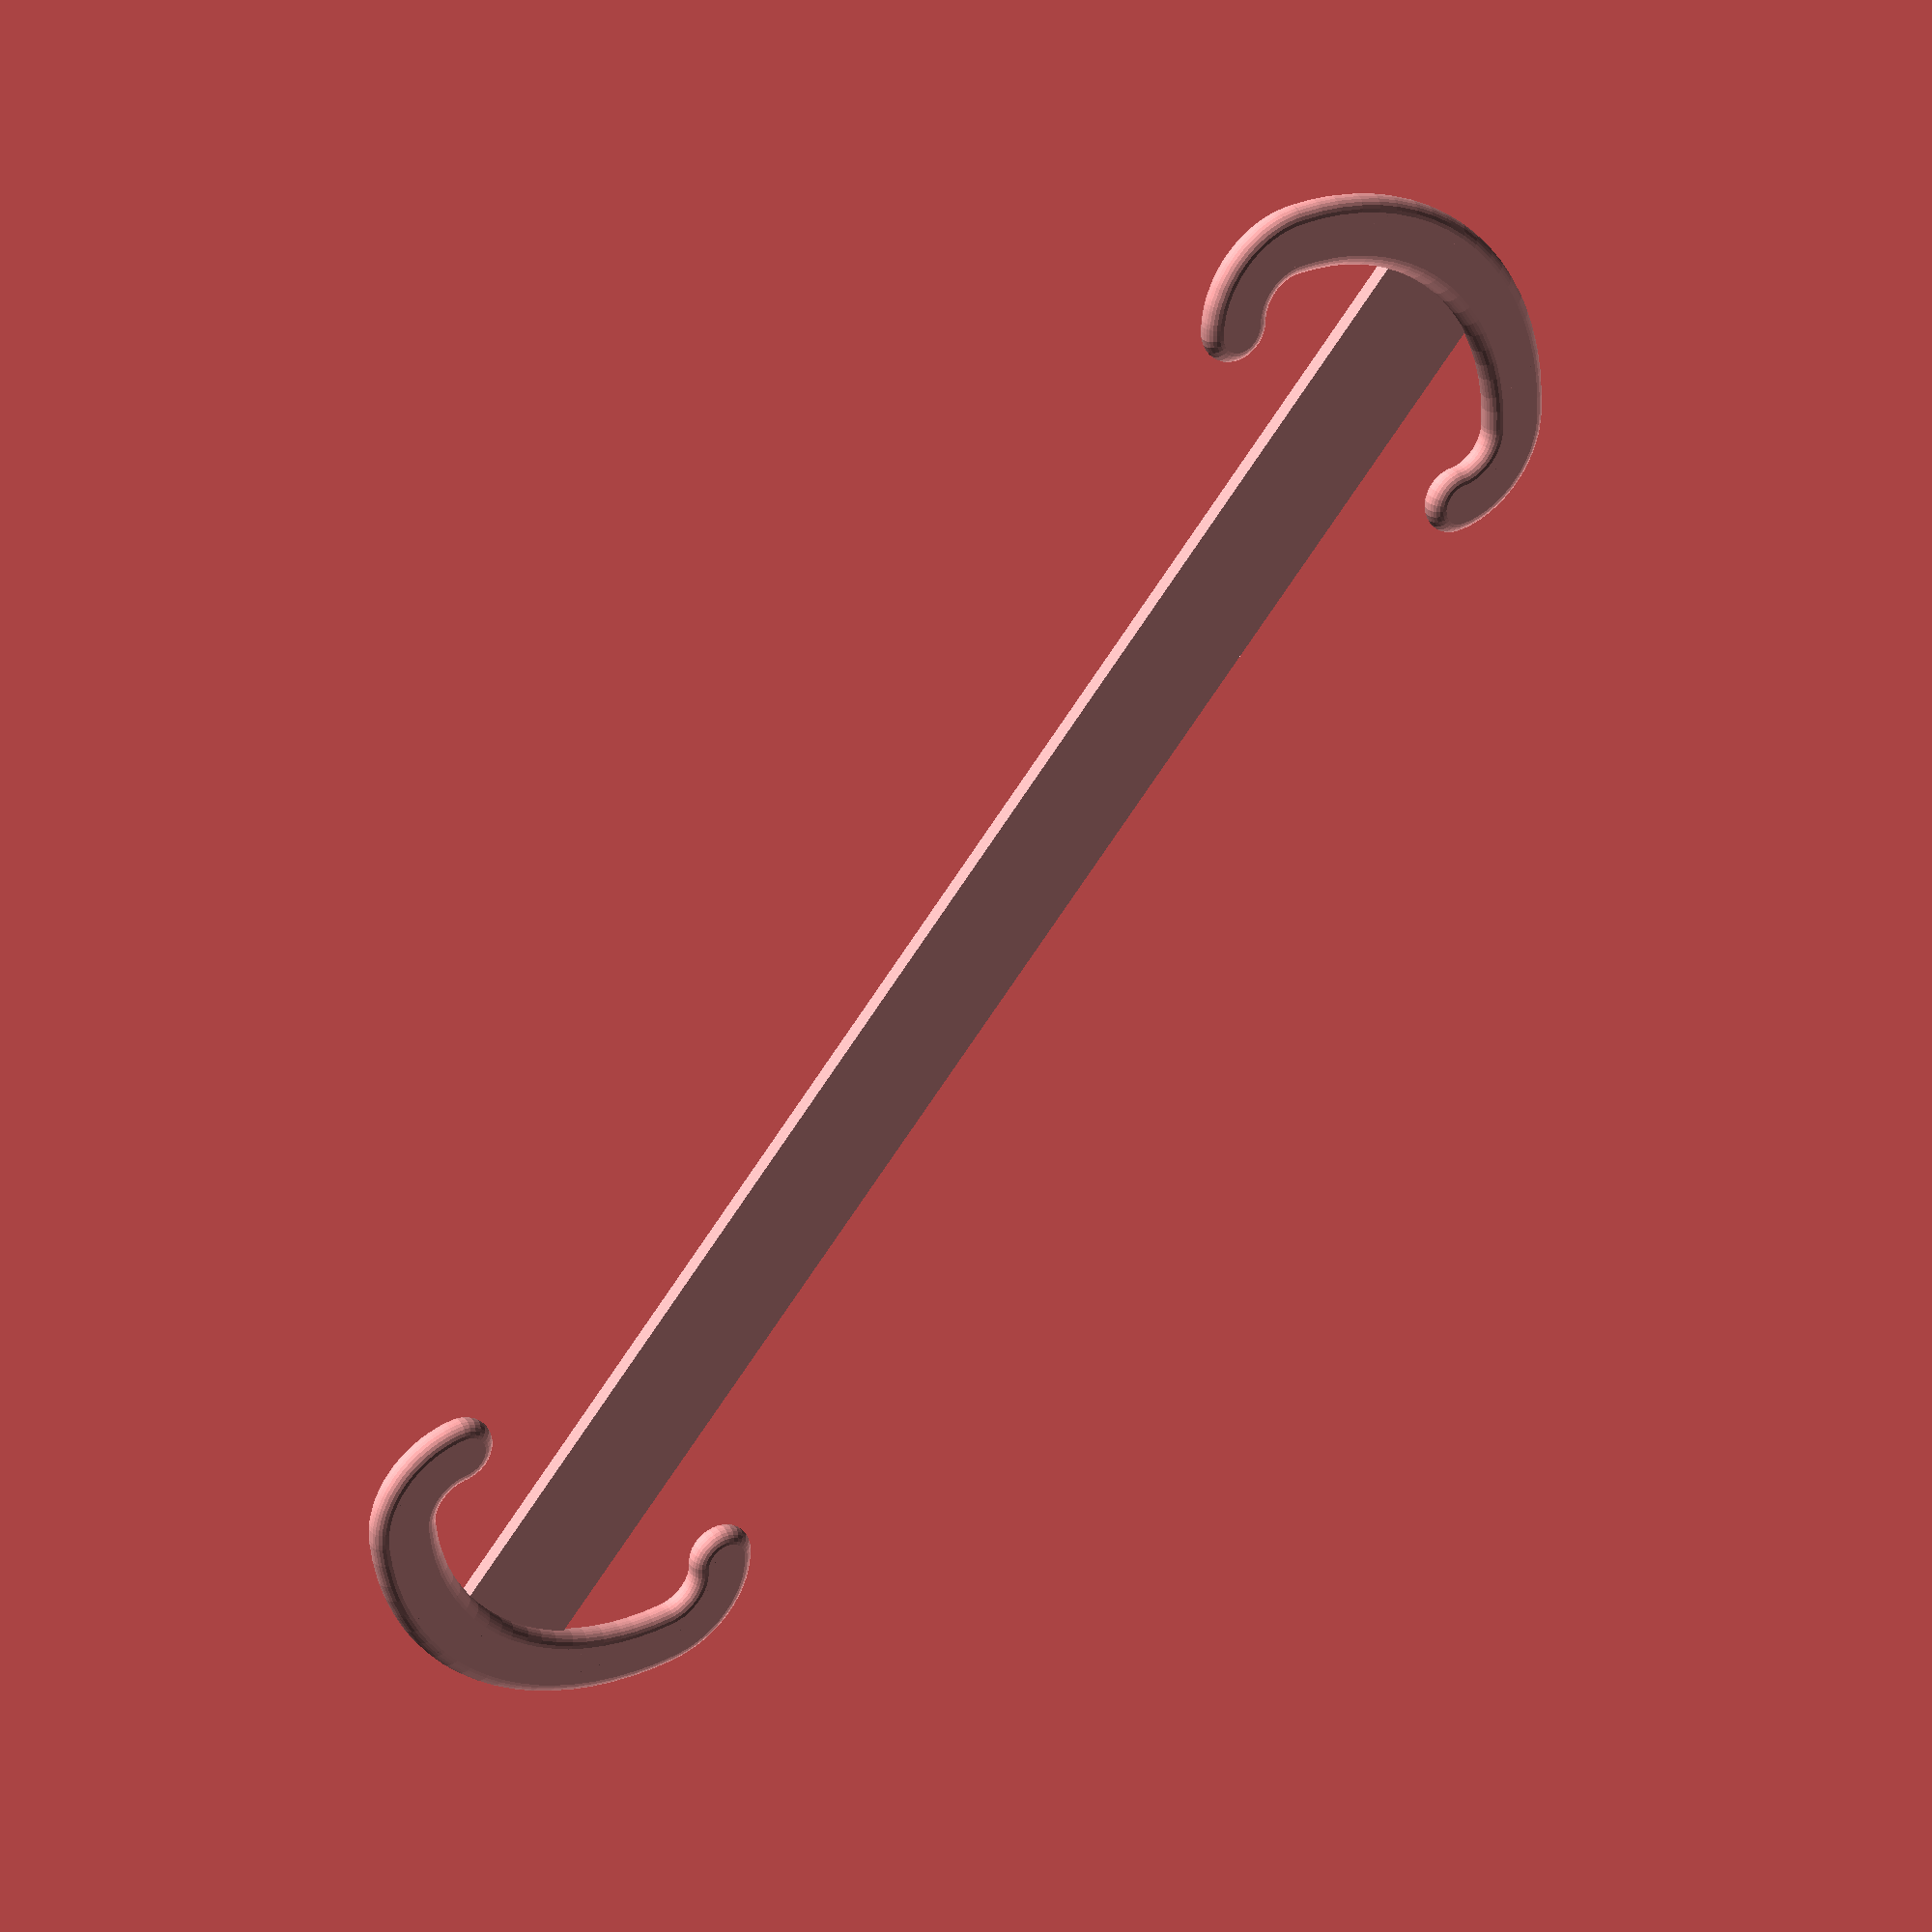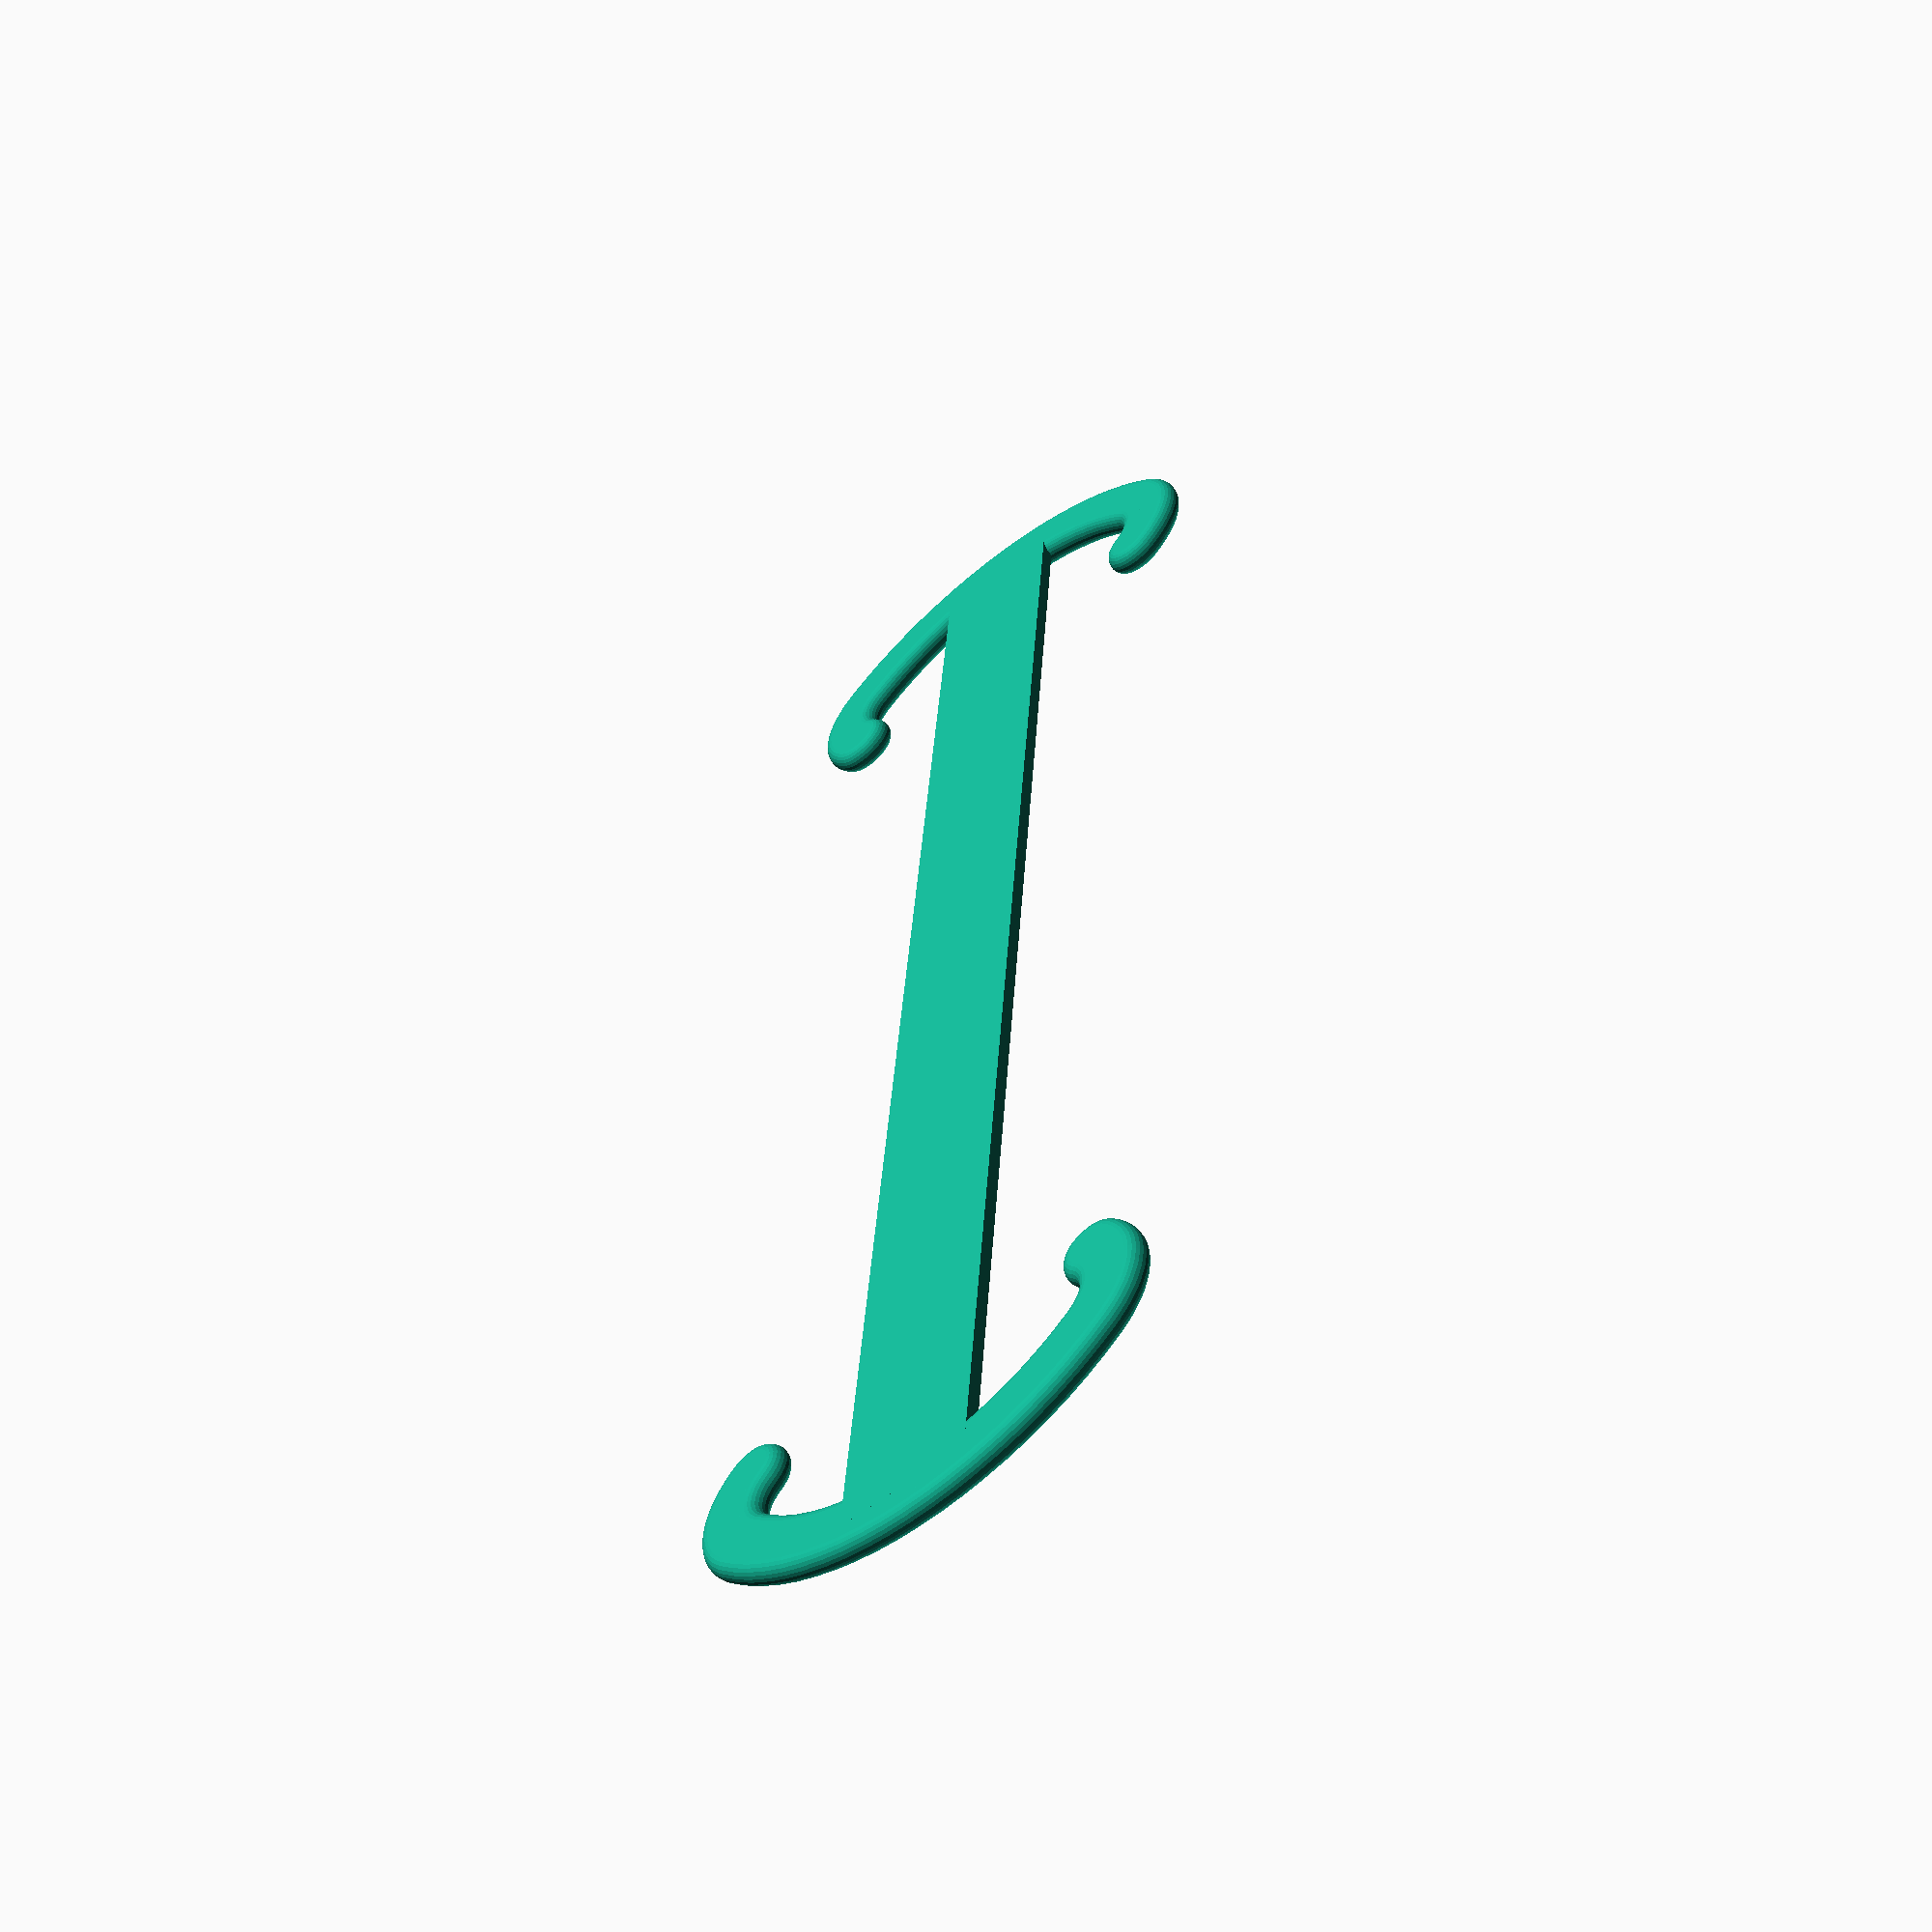
<openscad>
// variables
w1 = 5;     // width
h1 = 2;     // height
h2 = 1;
width = 120;

one_arm();
rotate([0, 0, 180])one_arm();
translate([0, 0, h2/2])cube([width, 10, h2], true);

module one_arm() 
    {translate([width/2-20, 0, 0]) rotate([0, 0, -45])
        circle_ish(20, 90, 20);
    translate([width/2-20 + 15/sqrt(2), 15/sqrt(2), 0]) rotate([0, 0, 45])
        circle_ish(5, 90, 20);
    translate([width/2-20 + 15/sqrt(2), -15/sqrt(2), 0]) rotate([0, 0, -45])
        circle_ish(5, -90, 20);}

module circle_ish(r, angle, fn) 
 let (interval = angle/fn)
    for (i= [0:interval:(angle-interval)]) 
        hull(){
            translate([cos(i)*r, sin(i)*r, 0]) shape(); 
            translate([cos(i+interval)*r, sin(i+interval)*r, 0]) shape(); 
        };
        
module shape() hull(){
    rotate_extrude($fn=30) translate([w1/2 - h1/2, h1/2, 0]) 
        circle(d=h1, $fn = 25);
    };

</openscad>
<views>
elev=146.5 azim=133.2 roll=214.0 proj=p view=solid
elev=60.3 azim=85.9 roll=220.7 proj=p view=solid
</views>
